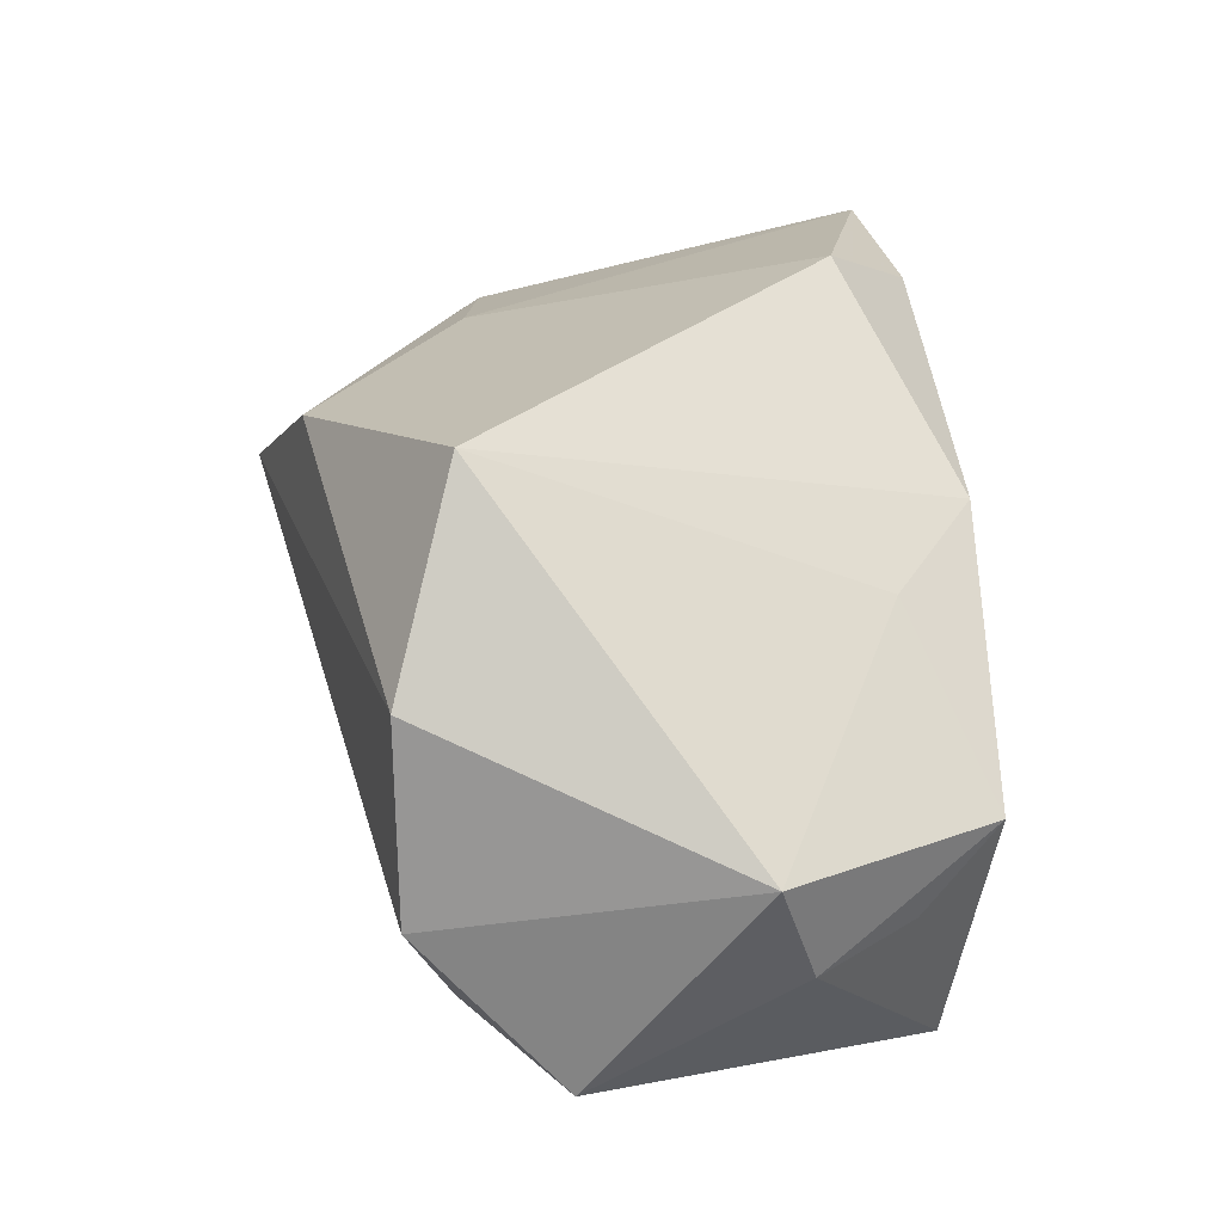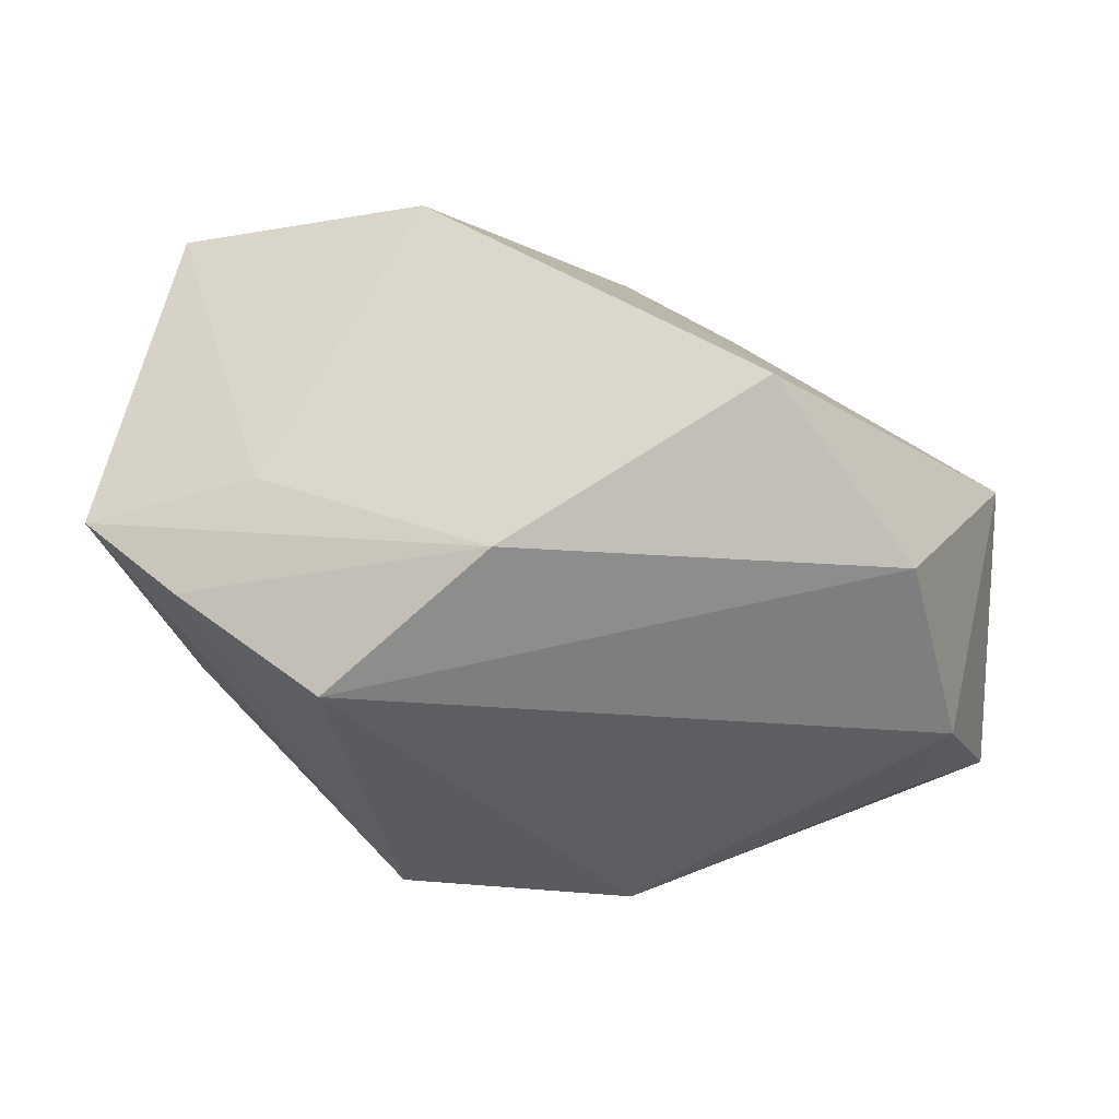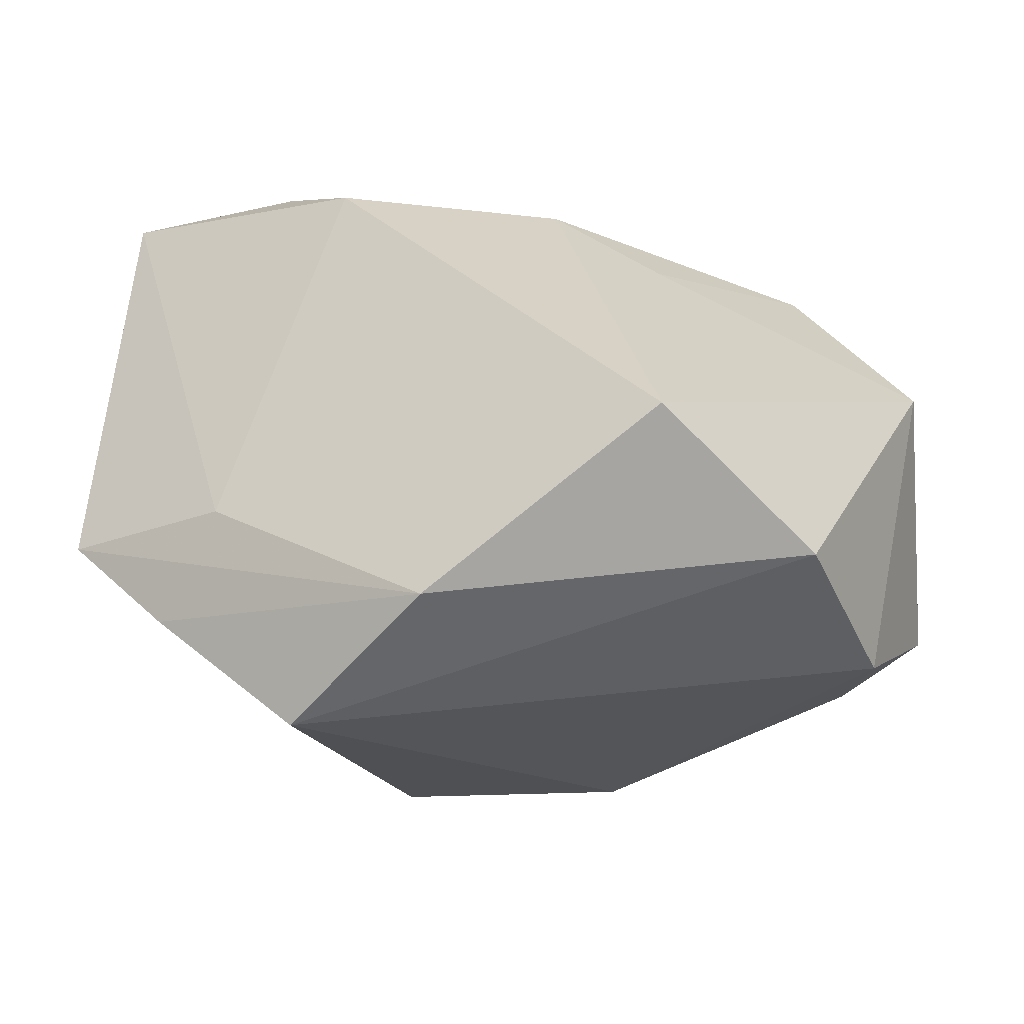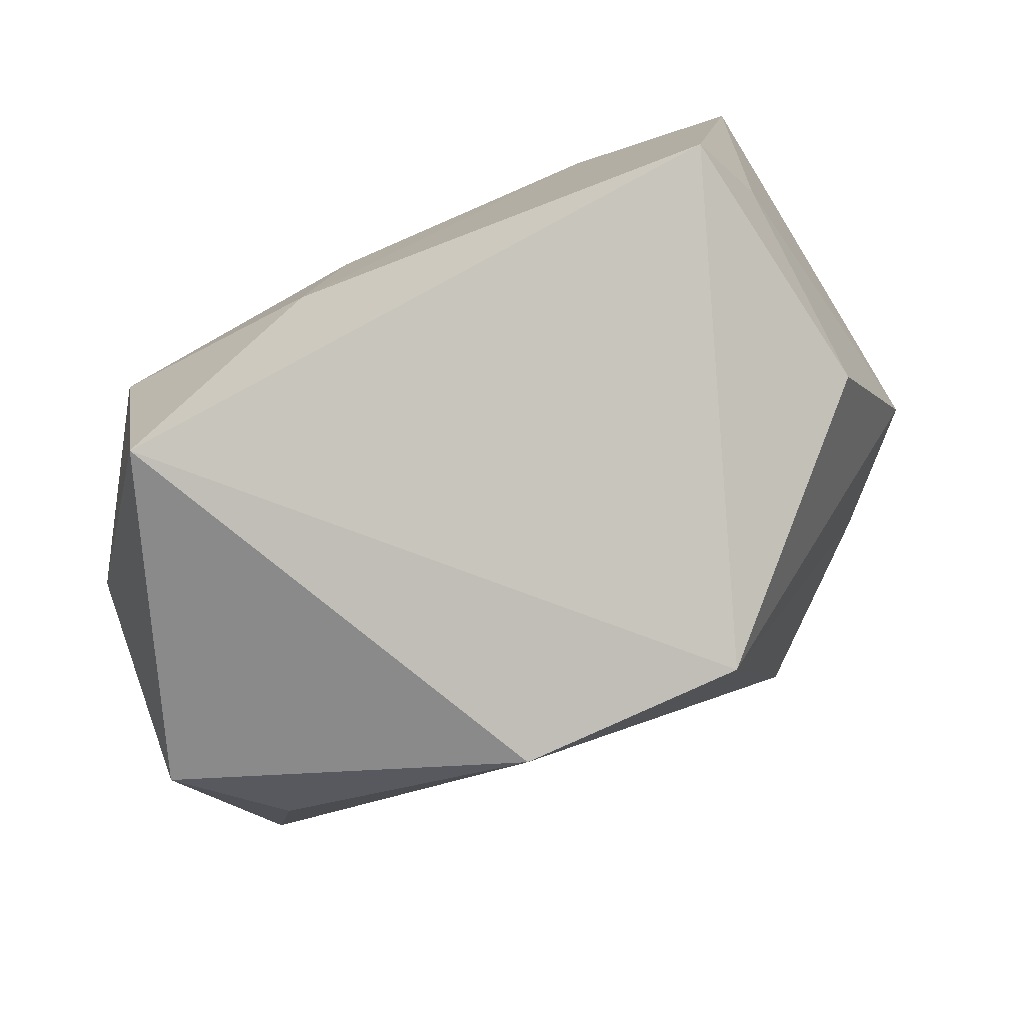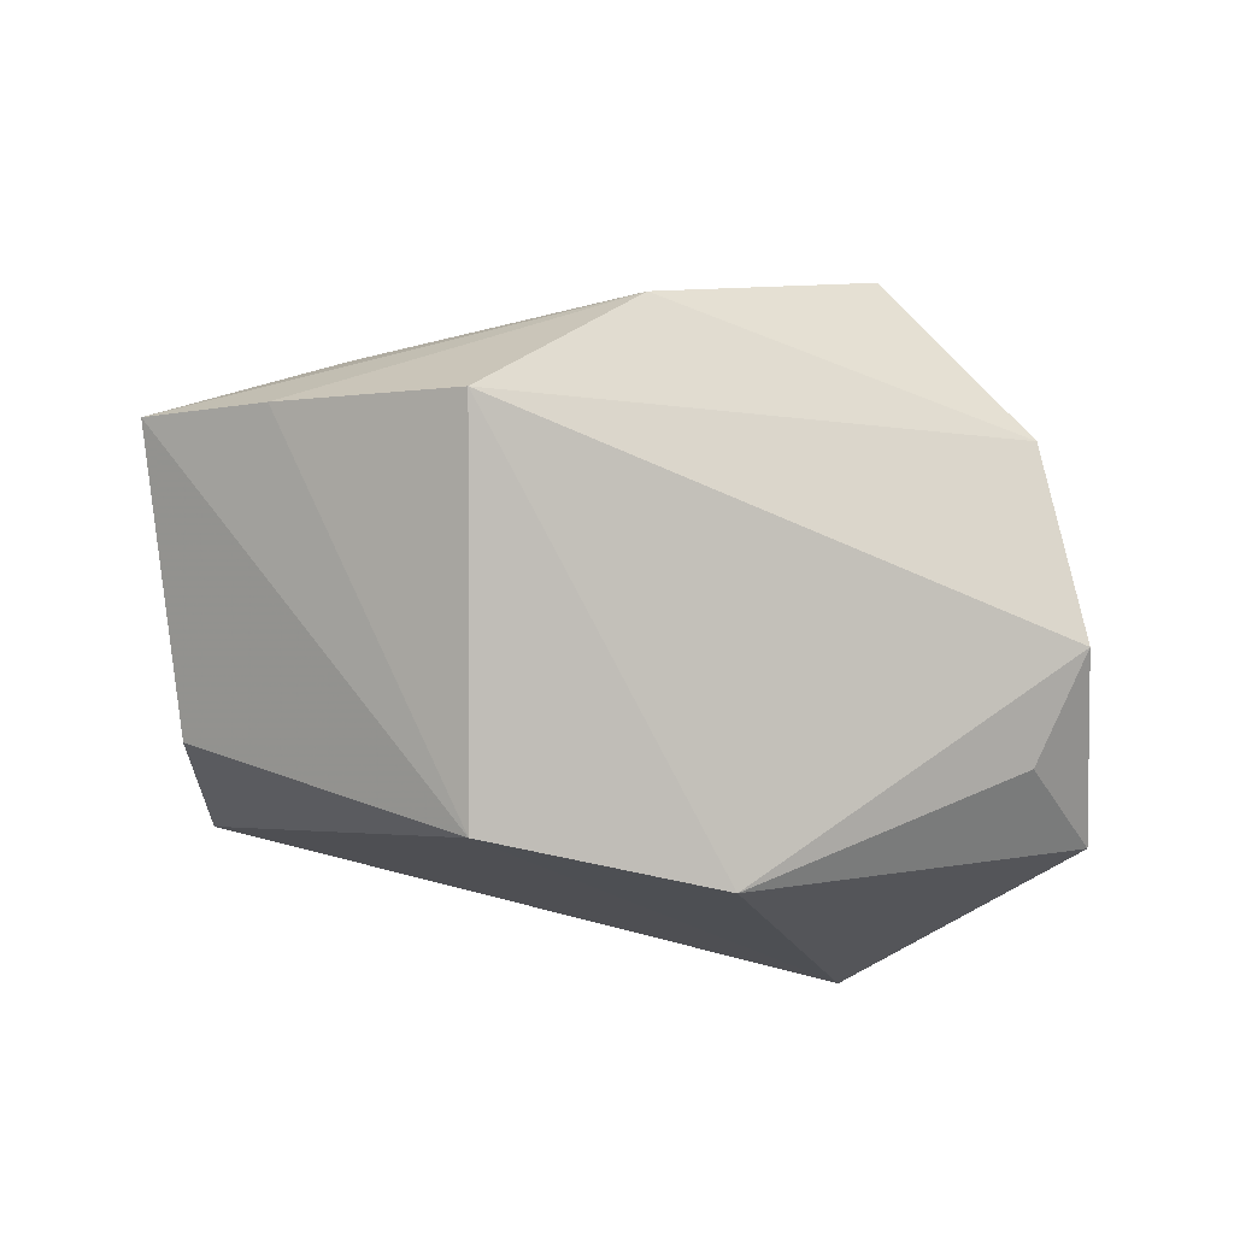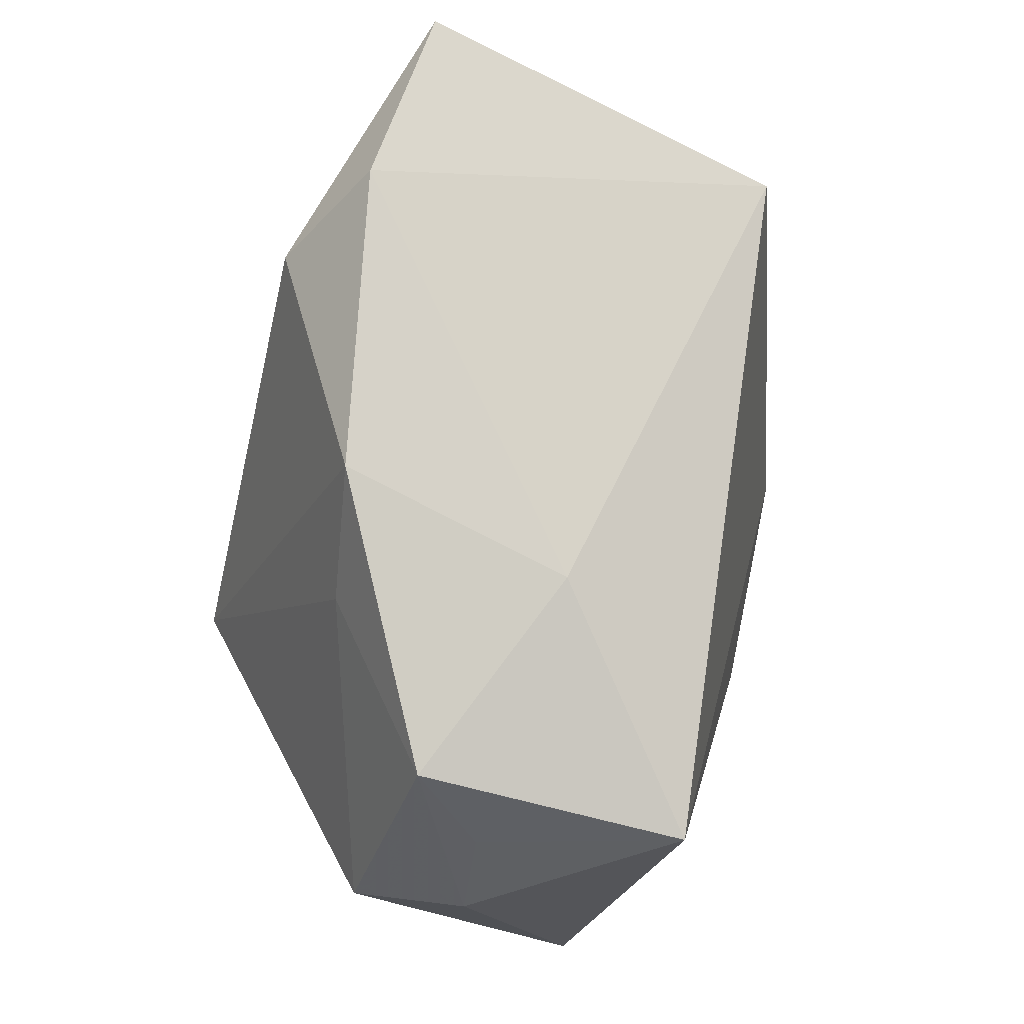
<metadata>
{"format":"obj","ext":"obj","renderer":"f3d","projection":"perspective","resolution":1024,"background":"white","views":[{"elev":31.5,"azim":81.8,"up":"+Z"},{"elev":-55.8,"azim":3.5,"up":"+Y"},{"elev":-41.8,"azim":12.1,"up":"+Y"},{"elev":-77.0,"azim":-158.5,"up":"+Z"},{"elev":-17.7,"azim":-15.0,"up":"+Z"},{"elev":76.7,"azim":110.3,"up":"+Y"}]}
</metadata>
<code>
v -0.0215 -0.03536 0.008873
v -0.03787 0.02159 -0.00365
v -0.01258 0.01985 0.03072
v 0.04281 -0.01228 -0.02135
v 0.03757 0.01842 -0.009473
v -0.03376 0.02942 -0.01448
v 0.01134 0.02942 -0.009325
v -0.03959 0.02835 0.02373
v -0.004858 -0.03098 0.02139
v 0.03353 -0.02594 0.0132
v 0.04599 0.004355 0.001343
v 0.03354 -0.02162 -0.01664
v 0.02116 -0.01903 0.03072
v -0.03994 0.0006892 -0.01351
v -0.0179 -0.02141 -0.02594
v -0.03624 -0.02138 0.01147
v 0.03064 0.02317 -0.02869
v -0.04621 -0.0108 0.01314
v 0.008291 0.02906 0.01505
v 0.03755 -0.02619 -0.006235
v 0.0341 0.02661 -0.002312
v -0.02816 -0.01392 0.01926
v -0.02144 0.02942 0.02388
v 0.005527 -0.02169 -0.02945
v 0.01967 0.01969 0.01241
v 0.04344 0.008213 -0.01017
f 24 1 15
f 15 18 14
f 14 6 15
f 4 24 17
f 17 6 7
f 15 6 17
f 17 24 15
f 16 9 18
f 1 9 16
f 16 18 15
f 15 1 16
f 1 24 20
f 4 11 20
f 7 6 23
f 6 8 23
f 18 9 22
f 22 8 18
f 22 9 13
f 2 14 18
f 18 8 2
f 6 14 2
f 2 8 6
f 21 17 7
f 26 11 4
f 4 17 26
f 26 21 11
f 10 9 1
f 1 20 10
f 13 9 10
f 10 11 13
f 10 20 11
f 12 24 4
f 4 20 12
f 12 20 24
f 3 23 8
f 3 22 13
f 8 22 3
f 7 23 19
f 19 21 7
f 23 3 19
f 19 3 13
f 17 21 5
f 5 26 17
f 21 26 5
f 11 21 25
f 21 19 25
f 13 11 25
f 25 19 13

</code>
